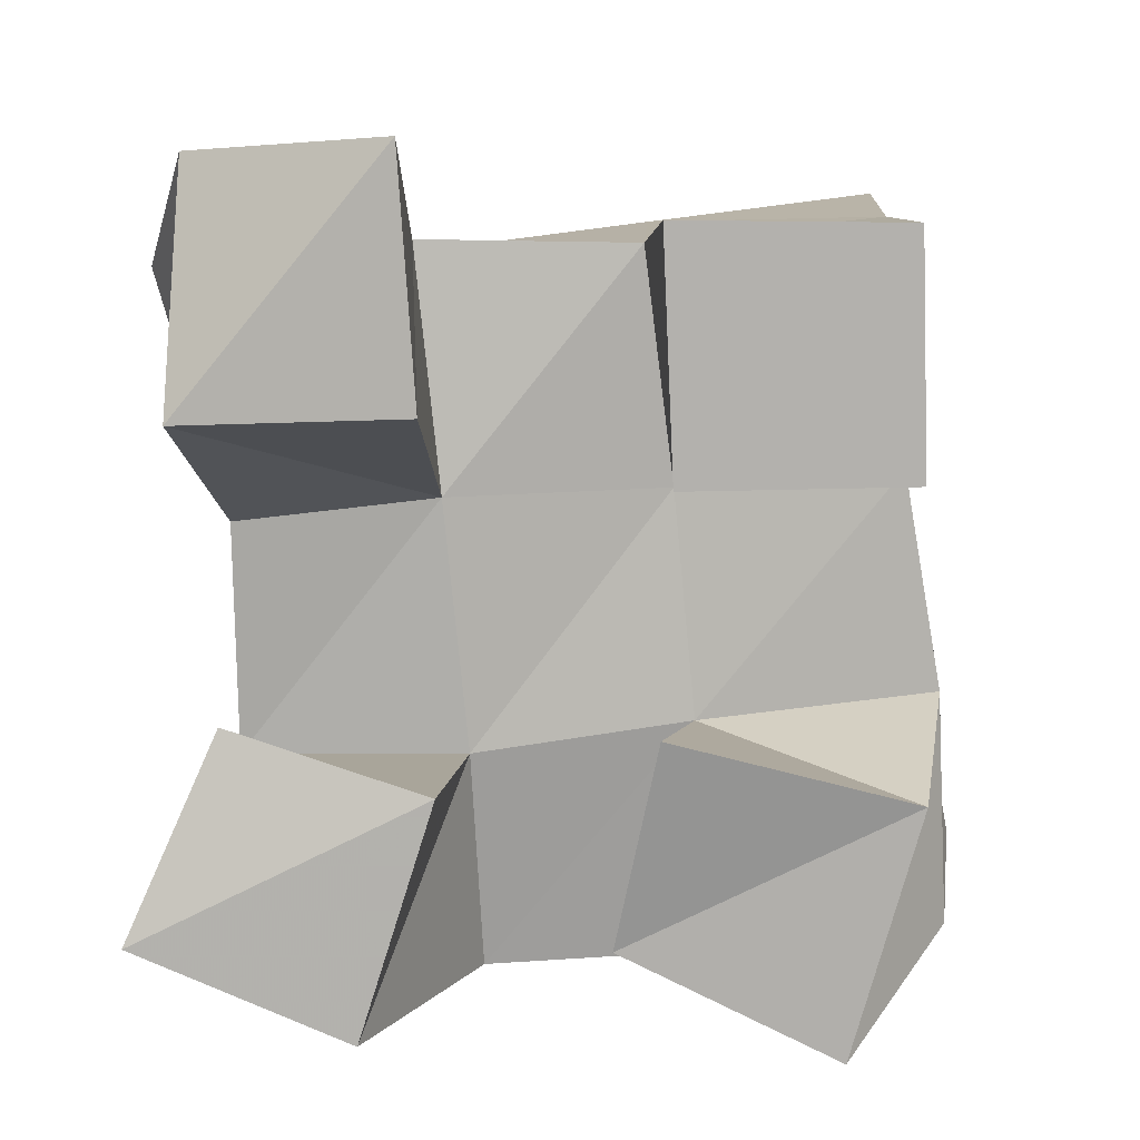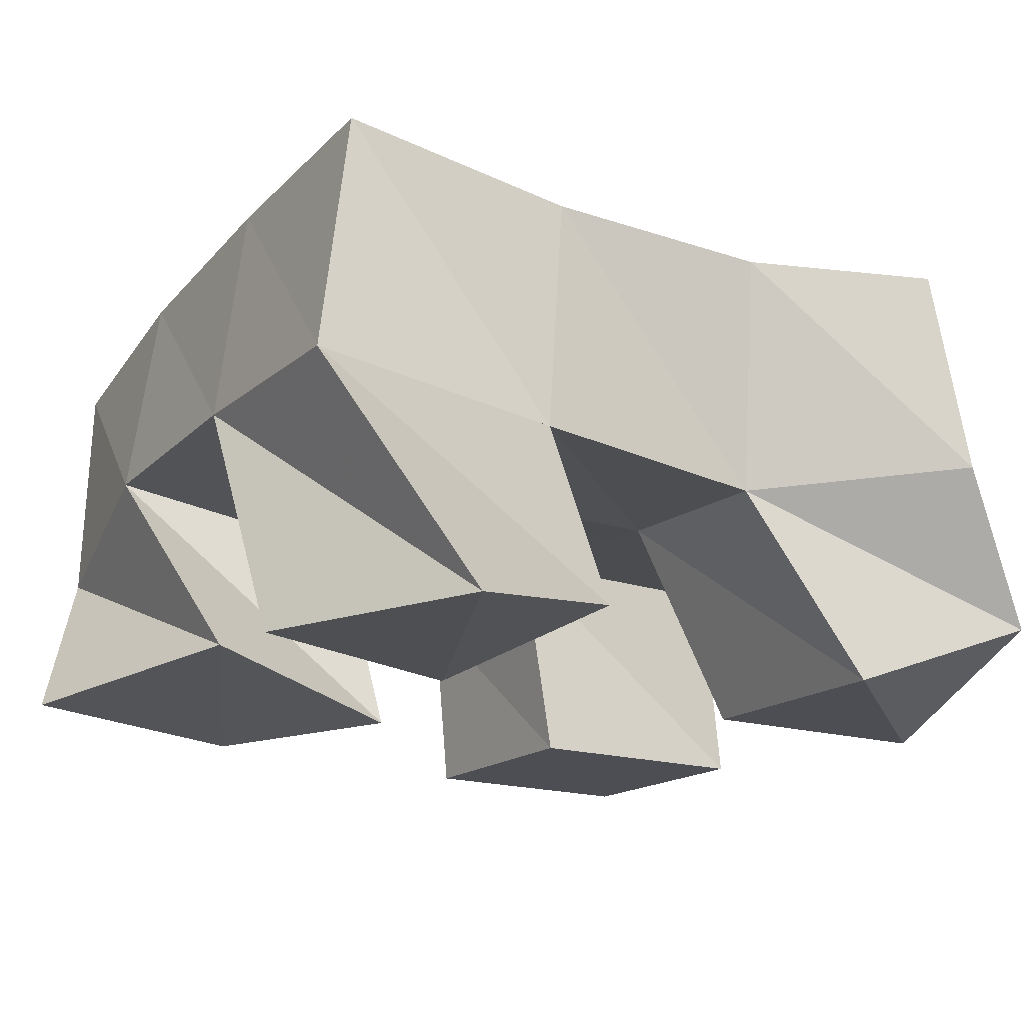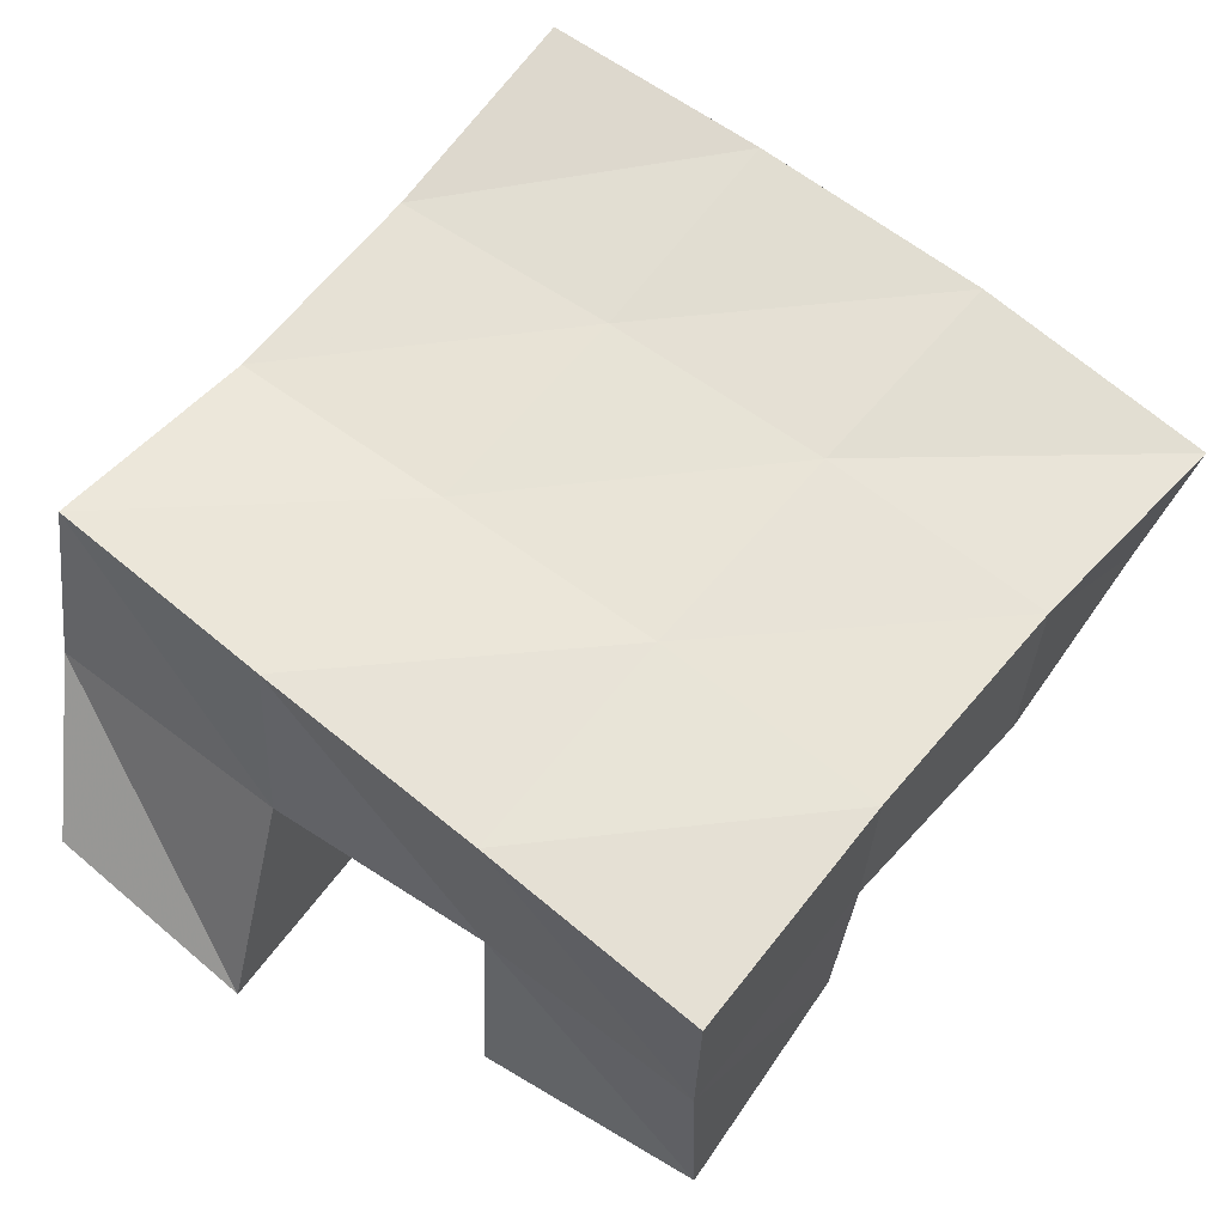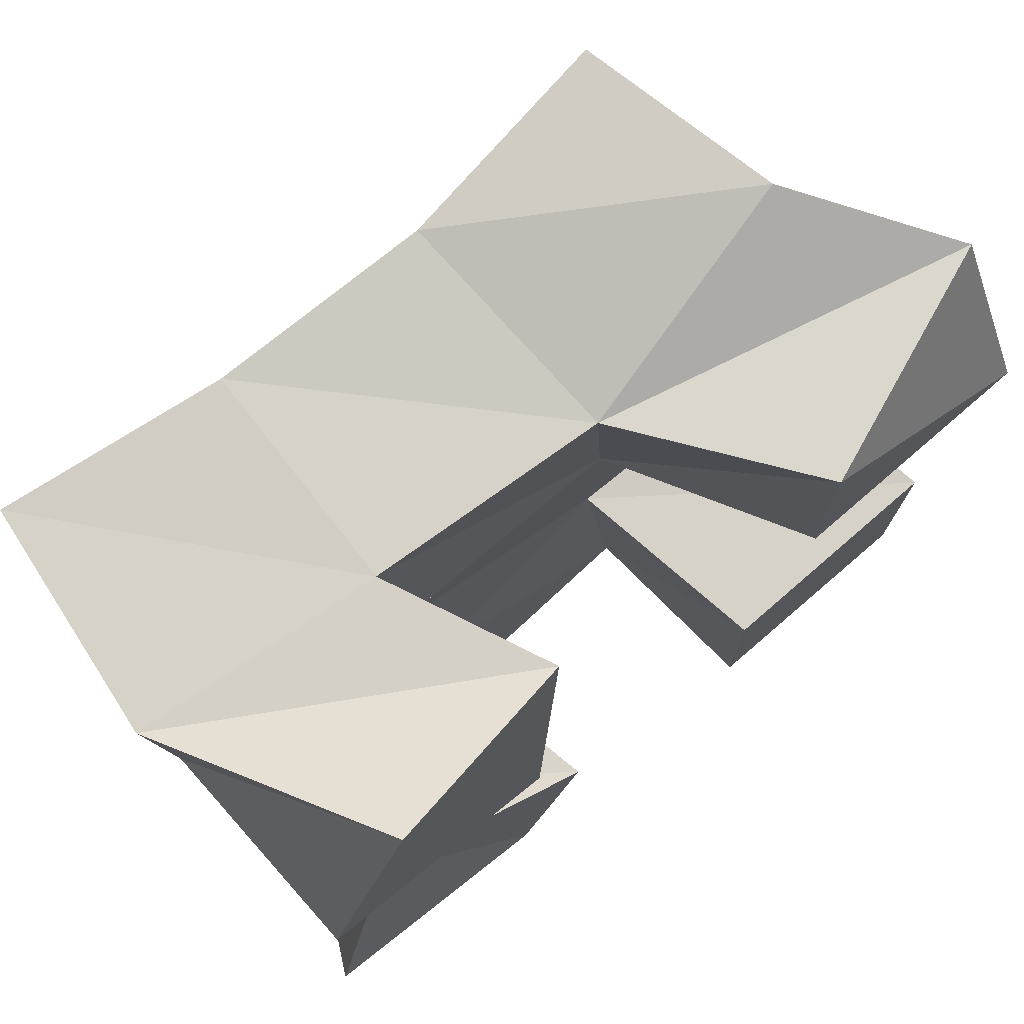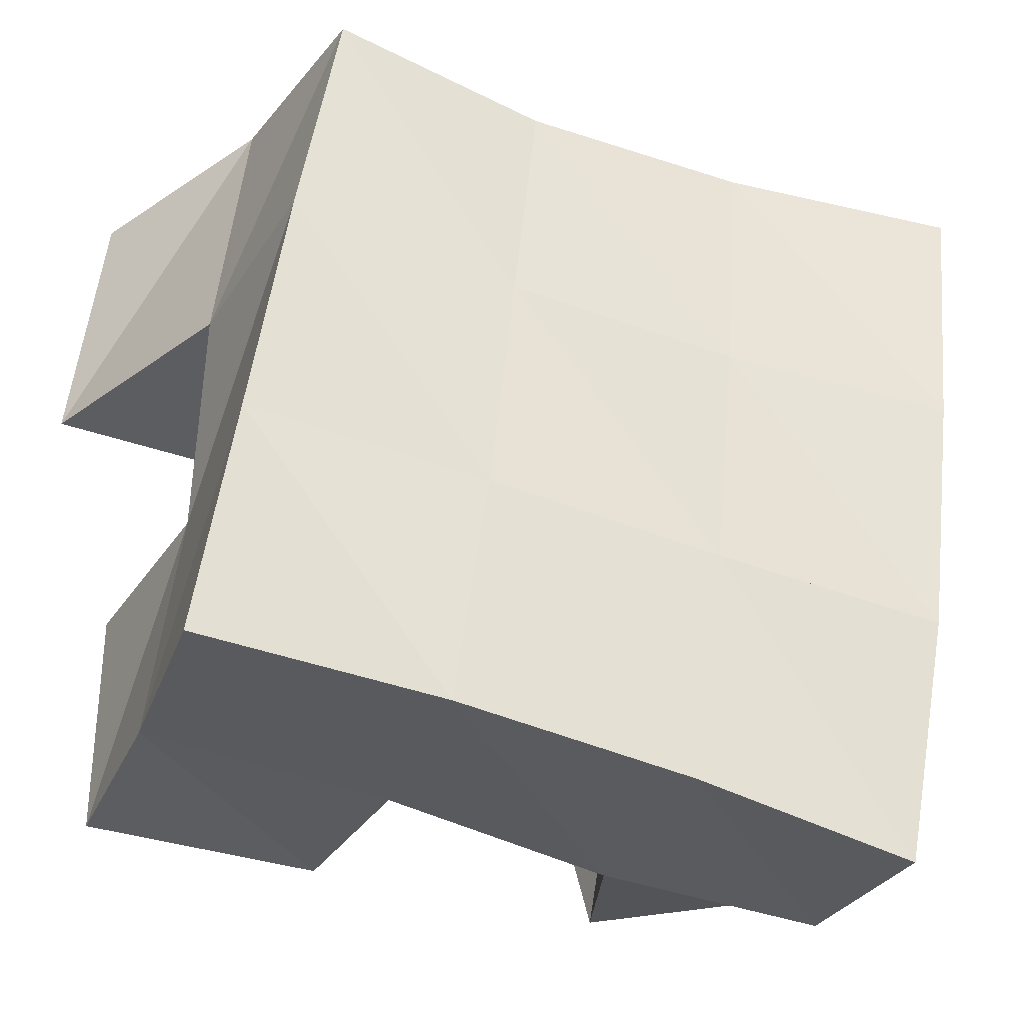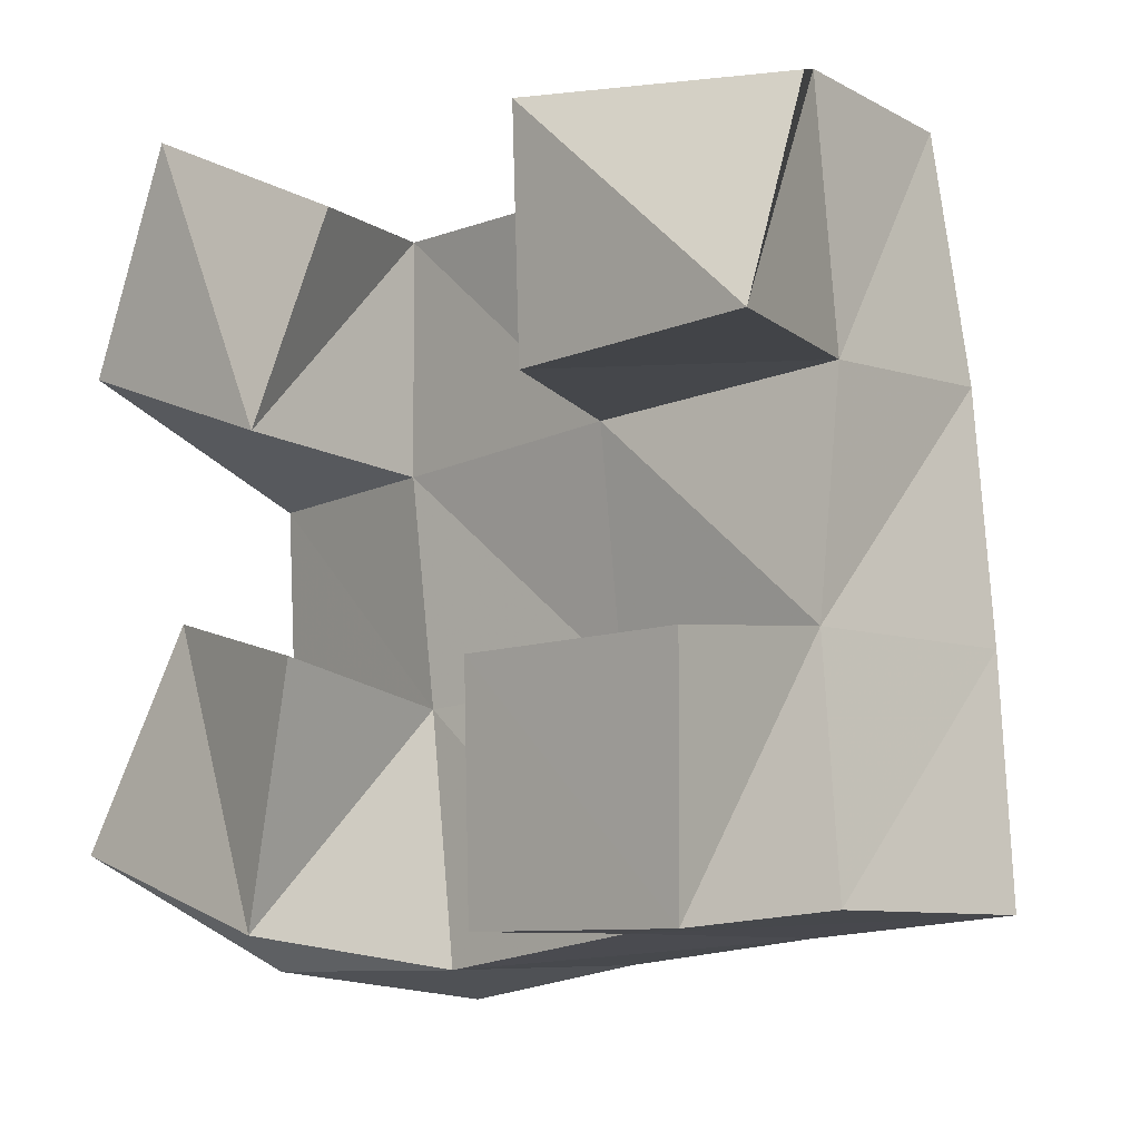
<metadata>
{"format":"obj","ext":"obj","renderer":"f3d","projection":"perspective","resolution":1024,"background":"white","views":[{"elev":-79.2,"azim":89.6,"up":"+Y"},{"elev":-17.3,"azim":-34.7,"up":"+Y"},{"elev":60.7,"azim":121.6,"up":"+Y"},{"elev":75.5,"azim":-40.6,"up":"+Z"},{"elev":-32.7,"azim":158.8,"up":"+Z"},{"elev":-5.1,"azim":45.4,"up":"+Z"}]}
</metadata>
<code>
v 0.4402 0.1027 0.1152
v 0.4579 0.1388 0.0908
v 0.4942 0.1017 0.1007
v 0.508 0.1417 0.0931
v 0.4608 0.1102 0.1622
v 0.4473 0.1505 0.1387
v 0.5076 0.1 0.1535
v 0.5012 0.1424 0.1447
v 0.5705 0.1002 0.2007
v 0.5486 0.1423 0.1982
v 0.6235 0.1 0.2046
v 0.6017 0.1493 0.2046
v 0.5688 0.1 0.2491
v 0.5437 0.1395 0.242
v 0.62 0.1187 0.2477
v 0.5956 0.15 0.2588
v 0.4443 0.1 0.2132
v 0.4432 0.1516 0.1896
v 0.4957 0.1 0.1975
v 0.4932 0.1437 0.1924
v 0.464 0.1009 0.2599
v 0.4402 0.1507 0.2383
v 0.5076 0.1089 0.241
v 0.4927 0.144 0.2414
v 0.5581 0.1 0.1034
v 0.5553 0.1423 0.1017
v 0.6082 0.1 0.1056
v 0.6073 0.1418 0.1074
v 0.5568 0.1 0.1518
v 0.5505 0.1461 0.1497
v 0.6083 0.1 0.1545
v 0.6016 0.1436 0.1567
v 0.463 0.1901 0.08288
v 0.5097 0.1908 0.0922
v 0.4558 0.1963 0.1348
v 0.5031 0.1927 0.1425
v 0.4507 0.1995 0.1872
v 0.4987 0.1937 0.1926
v 0.4471 0.2014 0.2373
v 0.4947 0.1925 0.2432
v 0.5594 0.1909 0.0994
v 0.5527 0.1925 0.1491
v 0.5474 0.1923 0.1988
v 0.5411 0.1893 0.2491
v 0.6102 0.188 0.1054
v 0.6035 0.1923 0.1545
v 0.5965 0.195 0.2052
v 0.5879 0.1943 0.2562
f 1 2 4
f 3 1 4
f 2 6 8
f 4 2 8
f 6 5 7
f 8 6 7
f 5 1 3
f 7 5 3
f 8 7 3
f 4 8 3
f 2 1 5
f 6 2 5
f 9 10 12
f 11 9 12
f 10 14 16
f 12 10 16
f 14 13 15
f 16 14 15
f 13 9 11
f 15 13 11
f 16 15 11
f 12 16 11
f 10 9 13
f 14 10 13
f 17 18 20
f 19 17 20
f 18 22 24
f 20 18 24
f 22 21 23
f 24 22 23
f 21 17 19
f 23 21 19
f 24 23 19
f 20 24 19
f 18 17 21
f 22 18 21
f 25 26 28
f 27 25 28
f 26 30 32
f 28 26 32
f 30 29 31
f 32 30 31
f 29 25 27
f 31 29 27
f 32 31 27
f 28 32 27
f 26 25 29
f 30 26 29
f 2 33 34
f 4 2 34
f 33 35 36
f 34 33 36
f 35 6 8
f 36 35 8
f 6 2 4
f 8 6 4
f 36 8 4
f 34 36 4
f 33 2 6
f 35 33 6
f 6 35 36
f 8 6 36
f 35 37 38
f 36 35 38
f 37 18 20
f 38 37 20
f 18 6 8
f 20 18 8
f 38 20 8
f 36 38 8
f 35 6 18
f 37 35 18
f 18 37 38
f 20 18 38
f 37 39 40
f 38 37 40
f 39 22 24
f 40 39 24
f 22 18 20
f 24 22 20
f 40 24 20
f 38 40 20
f 37 18 22
f 39 37 22
f 4 34 41
f 26 4 41
f 34 36 42
f 41 34 42
f 36 8 30
f 42 36 30
f 8 4 26
f 30 8 26
f 42 30 26
f 41 42 26
f 34 4 8
f 36 34 8
f 8 36 42
f 30 8 42
f 36 38 43
f 42 36 43
f 38 20 10
f 43 38 10
f 20 8 30
f 10 20 30
f 43 10 30
f 42 43 30
f 36 8 20
f 38 36 20
f 20 38 43
f 10 20 43
f 38 40 44
f 43 38 44
f 40 24 14
f 44 40 14
f 24 20 10
f 14 24 10
f 44 14 10
f 43 44 10
f 38 20 24
f 40 38 24
f 26 41 45
f 28 26 45
f 41 42 46
f 45 41 46
f 42 30 32
f 46 42 32
f 30 26 28
f 32 30 28
f 46 32 28
f 45 46 28
f 41 26 30
f 42 41 30
f 30 42 46
f 32 30 46
f 42 43 47
f 46 42 47
f 43 10 12
f 47 43 12
f 10 30 32
f 12 10 32
f 47 12 32
f 46 47 32
f 42 30 10
f 43 42 10
f 10 43 47
f 12 10 47
f 43 44 48
f 47 43 48
f 44 14 16
f 48 44 16
f 14 10 12
f 16 14 12
f 48 16 12
f 47 48 12
f 43 10 14
f 44 43 14

</code>
